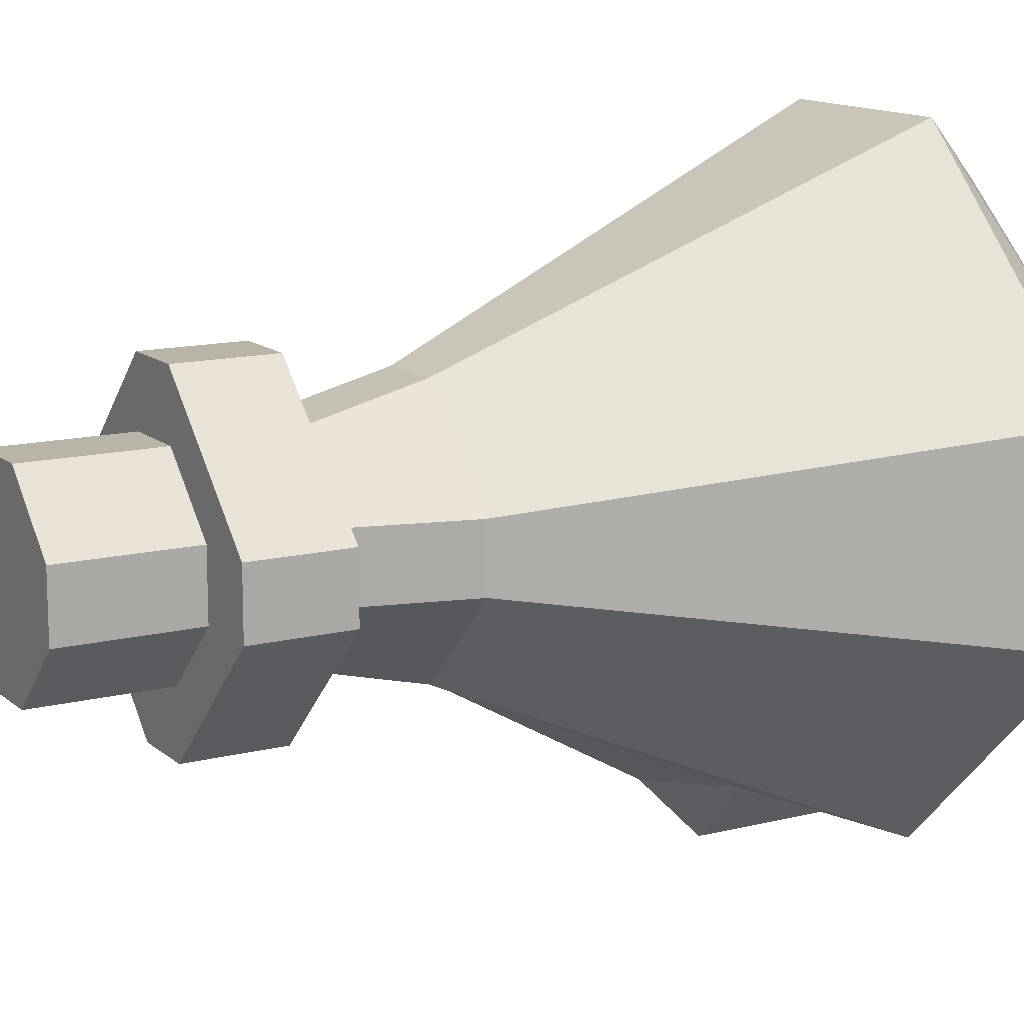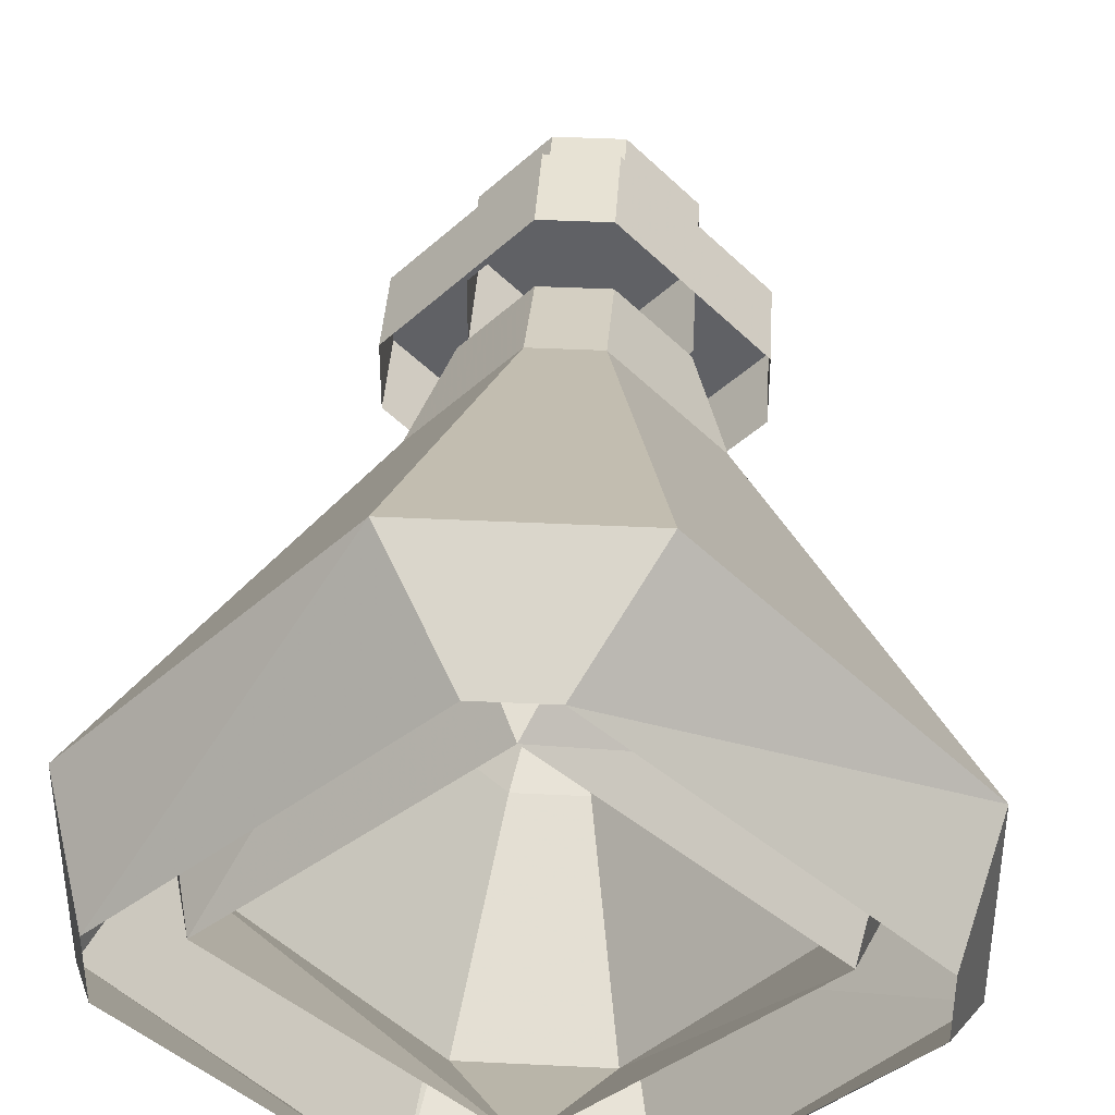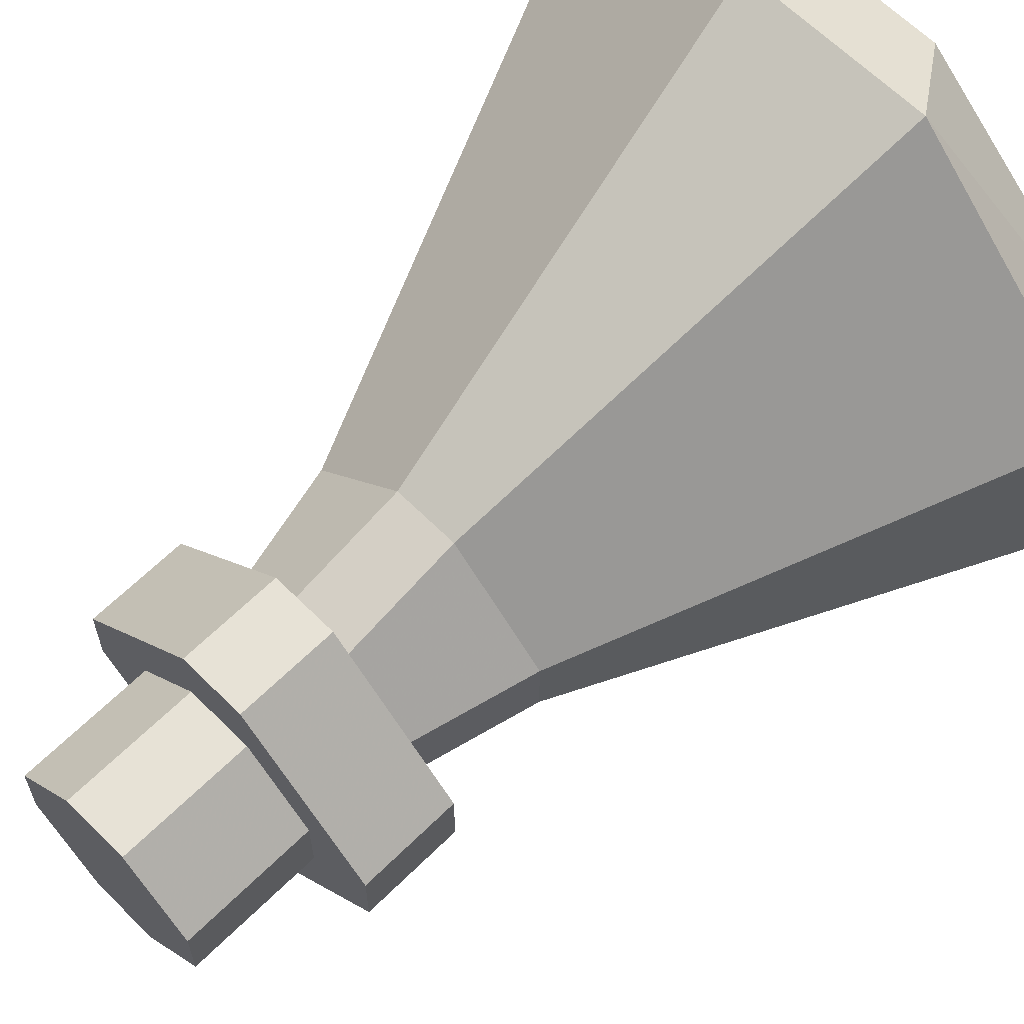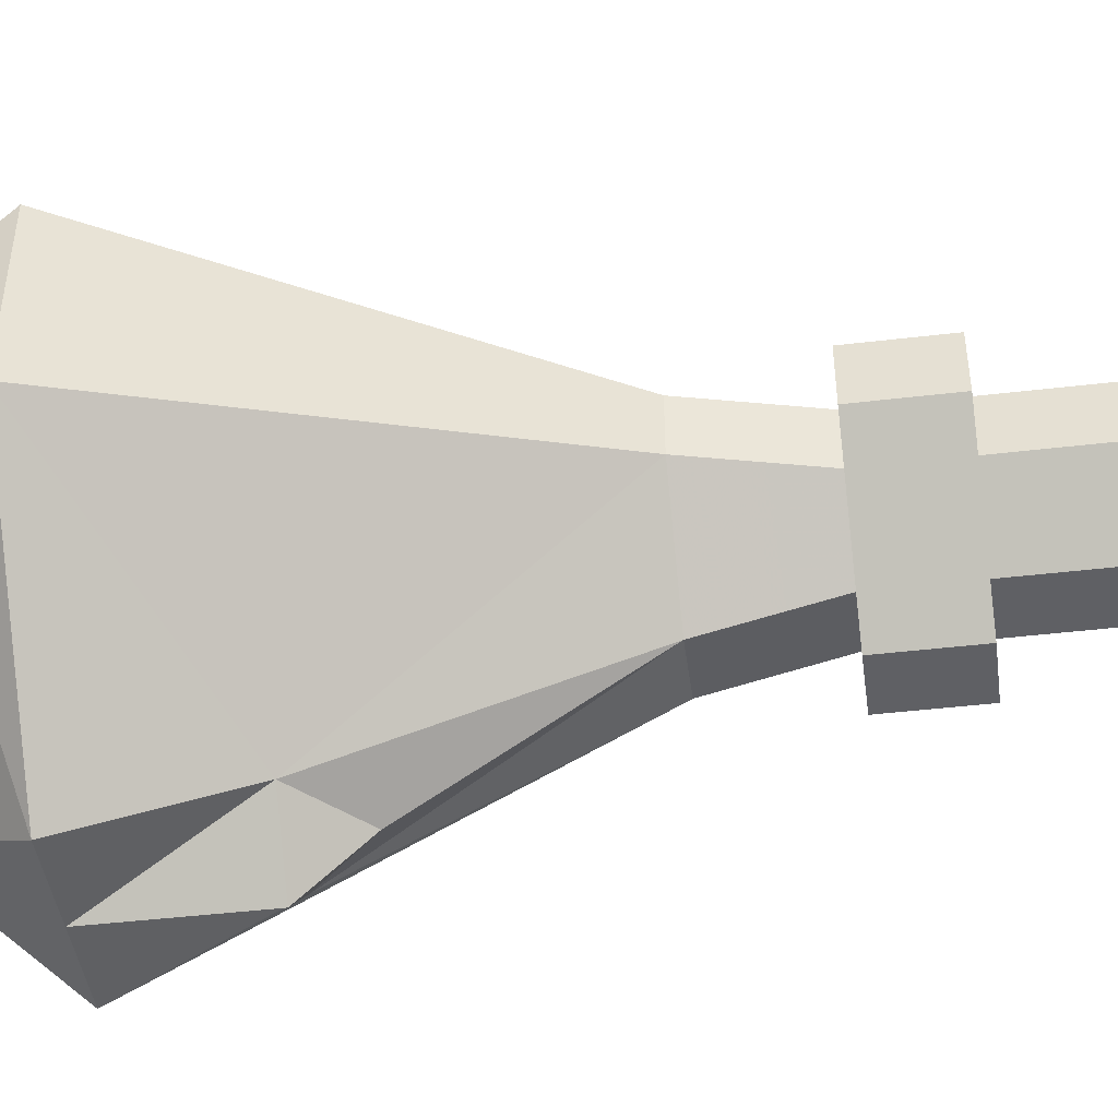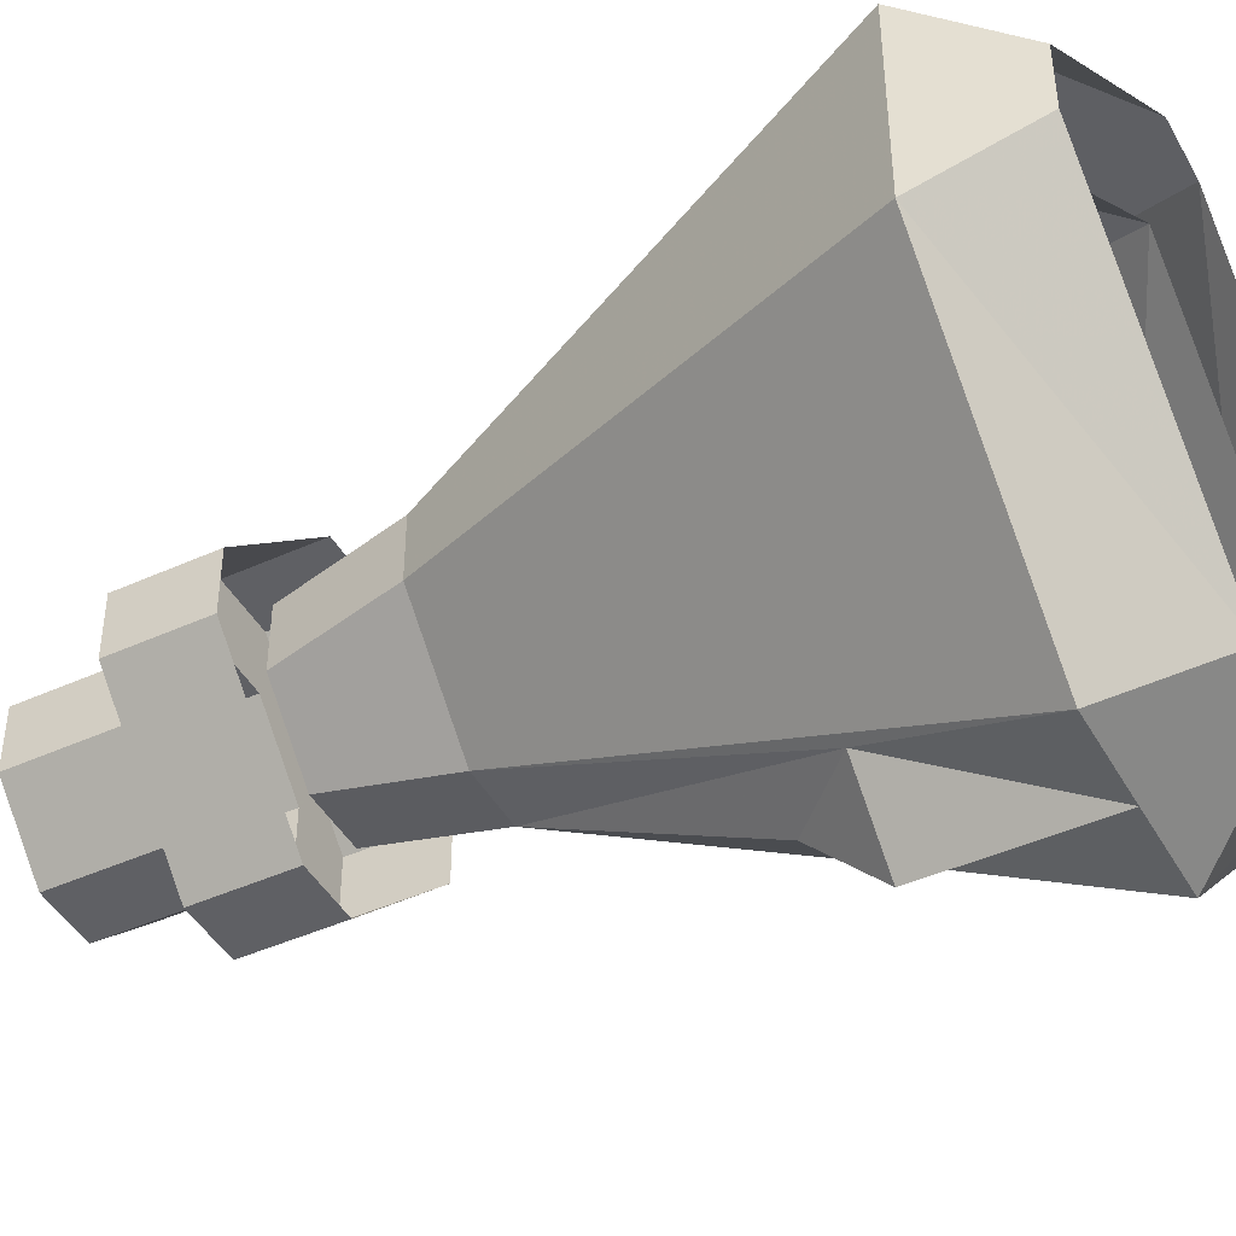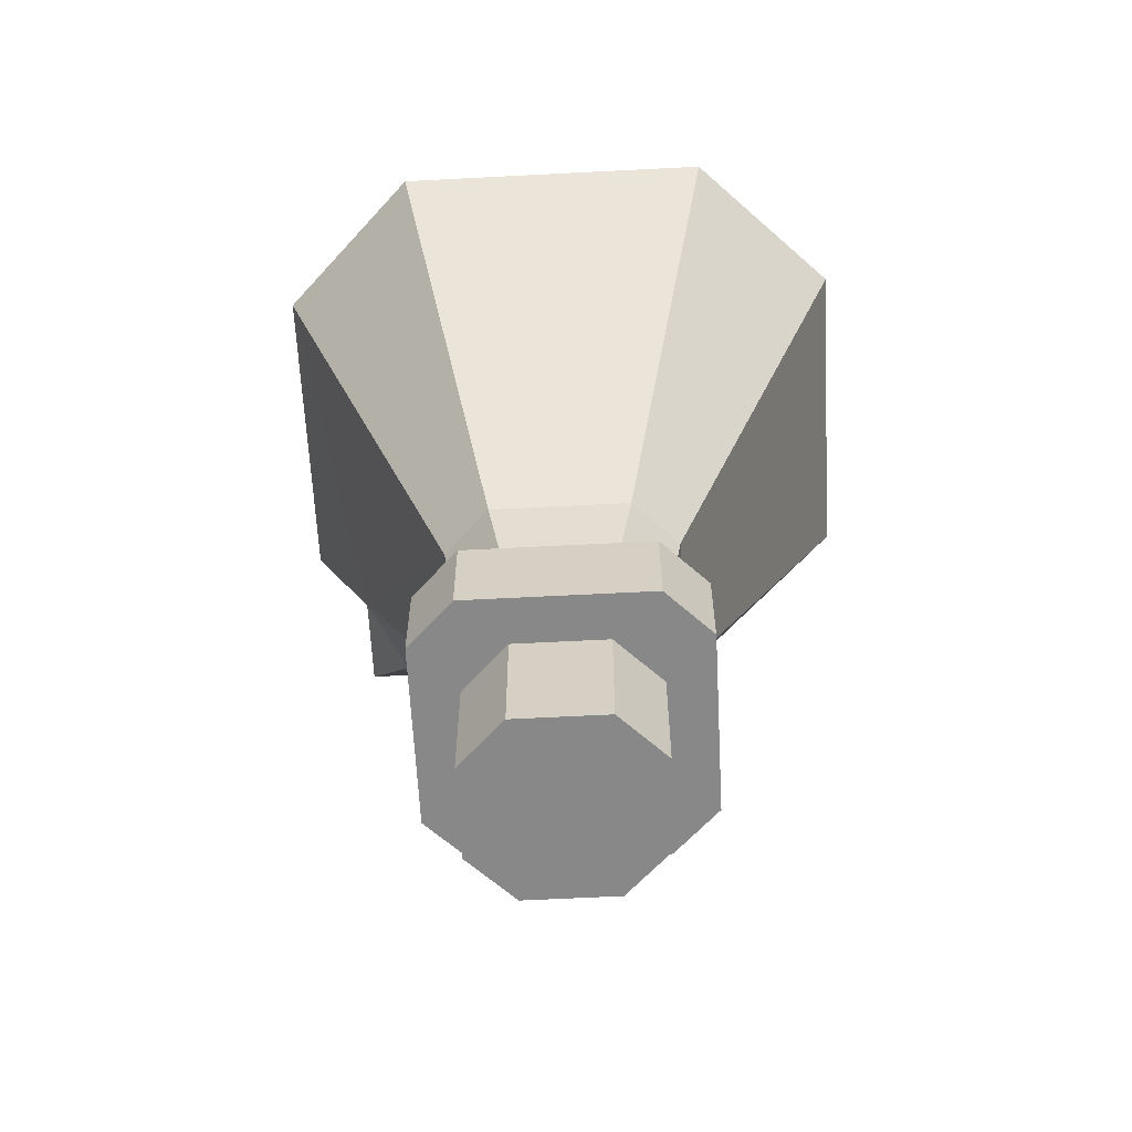
<metadata>
{"format":"obj","ext":"obj","renderer":"f3d","projection":"perspective","resolution":1024,"background":"white","views":[{"elev":13.3,"azim":60.3,"up":"+Z"},{"elev":39.7,"azim":-176.5,"up":"+Z"},{"elev":63.7,"azim":45.1,"up":"+Z"},{"elev":-45.0,"azim":-82.2,"up":"+Z"},{"elev":-44.6,"azim":117.8,"up":"+Z"},{"elev":-62.8,"azim":-42.0,"up":"+Y"}]}
</metadata>
<code>
v 0.007812 -0.1875 0.02344
v -0.007812 -0.1875 0.02344
v -0.007812 -0.2188 0.02344
v 0.007812 -0.2188 0.02344
v 0.02344 -0.1875 0.007812
v 0.03906 -0.1875 0.007812
v 0.007812 -0.1875 0.03906
v -0.007812 -0.1875 0.03906
v -0.02344 -0.1875 0.007812
v -0.02344 -0.2188 0.007812
v -0.02344 -0.2188 -0.007812
v -0.007812 -0.2188 -0.02344
v 0.007812 -0.2188 -0.02344
v 0.02344 -0.2188 -0.007812
v 0.02344 -0.2188 0.007812
v 0.02344 -0.1875 -0.007812
v 0.03906 -0.1875 -0.007812
v 0.03906 -0.1641 -0.007812
v 0.03906 -0.1641 0.007812
v 0.007812 -0.1641 0.03906
v -0.007812 -0.1641 0.03906
v -0.03906 -0.1875 0.007812
v -0.03906 -0.1875 -0.007812
v -0.02344 -0.1875 -0.007812
v -0.007812 -0.1875 -0.02344
v 0.007812 -0.1875 -0.02344
v 0.02344 -0.02344 0.07812
v -0.02344 -0.02344 0.07812
v -0.007812 -0.1328 0.03125
v 0.007812 -0.1328 0.03125
v 0.07812 -0.02344 0.02344
v 0.07031 0 0.007812
v 0.007812 0 0.0625
v -0.007812 0 0.0625
v -0.07812 -0.02344 0.02344
v -0.03125 -0.1328 0.007812
v -0.02344 -0.1641 0.007812
v -0.007812 -0.1641 0.02344
v 0.007812 -0.1641 0.02344
v 0.03125 -0.1328 0.007812
v 0.07812 -0.02344 -0.02344
v 0.07031 0 -0.007812
v -0.07812 -0.02344 -0.02344
v -0.03125 -0.1328 -0.007812
v -0.02344 -0.1641 -0.007812
v 0.02344 -0.02344 -0.07812
v 0.03125 -0.1328 -0.007812
v 0.007812 -0.1328 -0.03125
v 0.01562 -0.0625 -0.0625
v 0 -0.02344 -0.07812
v 0.007812 0 -0.0625
v 0.02344 -0.1641 0.007812
v 0.02344 -0.1641 -0.007812
v 0.007812 -0.1641 -0.02344
v -0.007812 -0.1328 -0.03125
v 0 -0.07812 -0.0625
v 0 -0.0625 -0.07812
v 0 -0.03906 -0.07812
v -0.01562 -0.0625 -0.0625
v -0.02344 -0.02344 -0.07812
v -0.007812 0 -0.0625
v -0.07031 0 0.007812
v -0.07031 0 -0.007812
v -0.007812 -0.1641 -0.02344
v -0.03906 -0.1641 0.007812
v -0.03906 -0.1641 -0.007812
v -0.007812 -0.1875 -0.03906
v 0.007812 -0.1875 -0.03906
v -0.007812 -0.1641 -0.03906
v 0.007812 -0.1641 -0.03906
v 0 -0.007812 0.04688
v -0.01562 -0.03906 0.0625
v 0.01562 -0.03906 0.0625
v 0.05469 -0.007812 0
v 0.0625 -0.03906 0.01562
v 0.0625 -0.03906 -0.01562
v 0 -0.007812 -0.04688
v 0.01562 -0.03906 -0.0625
v -0.01562 -0.03906 -0.0625
v -0.05469 -0.007812 0
v -0.0625 -0.03906 -0.01562
v -0.0625 -0.03906 0.01562
v -0.03906 -0.08594 0.007812
v -0.007812 -0.08594 0.03906
v 0.007812 -0.08594 0.03906
v 0.03906 -0.08594 0.007812
v 0.03906 -0.08594 -0.007812
v 0.007812 -0.08594 -0.03906
v -0.007812 -0.08594 -0.03906
v -0.03906 -0.08594 -0.007812
v -0.007812 -0.1406 0.007812
v 0.007812 -0.1562 0.007812
v 0 -0.125 0.02344
v -0.02344 -0.125 0
v -0.007812 -0.1406 -0.007812
v 0.007812 -0.1328 -0.007812
v 0.02344 -0.125 0
v 0 -0.125 -0.02344
f 1 2 3
f 1 3 4
f 1 4 5
f 2 9 10
f 2 10 3
f 3 10 4
f 4 10 11
f 4 11 12
f 4 12 13
f 4 13 14
f 4 14 15
f 4 15 5
f 5 15 16
f 9 24 11
f 9 11 10
f 24 25 12
f 24 12 11
f 25 26 13
f 25 13 12
f 26 16 14
f 26 14 13
f 16 15 14
f 1 5 6
f 1 6 7
f 1 7 8
f 1 8 2
f 2 8 9
f 5 16 6
f 6 16 17
f 6 17 18
f 6 18 19
f 6 19 7
f 7 19 20
f 7 20 8
f 8 20 21
f 8 21 22
f 8 22 9
f 9 22 23
f 9 23 24
f 27 28 29
f 27 29 30
f 27 30 31
f 27 31 32
f 27 32 33
f 27 33 28
f 28 33 34
f 28 34 35
f 28 35 36
f 28 36 29
f 29 36 37
f 29 37 38
f 29 38 30
f 30 38 39
f 30 39 40
f 30 40 31
f 31 40 41
f 31 41 42
f 31 42 32
f 35 43 44
f 35 44 36
f 36 44 45
f 36 45 37
f 46 41 47
f 46 47 48
f 46 48 49
f 46 49 50
f 46 50 51
f 46 51 41
f 41 51 42
f 41 40 47
f 47 40 52
f 47 52 53
f 47 53 48
f 48 53 54
f 48 54 55
f 48 55 49
f 50 59 60
f 50 60 61
f 50 61 51
f 34 62 35
f 35 62 43
f 43 62 63
f 43 63 60
f 43 60 59
f 43 59 44
f 44 59 55
f 44 55 64
f 44 64 45
f 63 61 60
f 55 54 64
f 40 39 52
f 21 65 22
f 22 65 23
f 23 65 66
f 23 66 67
f 23 67 24
f 24 67 25
f 25 67 68
f 25 68 26
f 26 68 17
f 26 17 16
f 66 69 67
f 67 69 68
f 68 69 70
f 68 70 17
f 17 70 18
f 49 55 56
f 49 56 57
f 72 82 83
f 72 83 84
f 72 84 73
f 73 84 85
f 73 85 75
f 75 85 86
f 75 86 76
f 76 86 87
f 76 87 78
f 78 87 88
f 78 88 79
f 79 88 89
f 79 89 90
f 79 90 81
f 81 90 83
f 81 83 82
f 59 57 56
f 59 56 55
f 49 57 58
f 49 58 50
f 50 58 59
f 71 72 73
f 71 73 74
f 74 73 75
f 74 75 76
f 74 76 77
f 77 76 78
f 77 78 79
f 77 79 80
f 80 79 81
f 80 81 82
f 80 82 71
f 71 82 72
f 59 58 57
f 91 92 93
f 91 93 94
f 91 94 95
f 91 95 92
f 92 95 96
f 92 96 97
f 92 97 93
f 93 97 86
f 93 86 85
f 93 85 84
f 93 84 94
f 94 84 83
f 94 83 90
f 94 90 98
f 94 98 95
f 95 98 96
f 96 98 97
f 97 98 88
f 97 88 87
f 97 87 86
f 90 89 98
f 98 89 88

</code>
